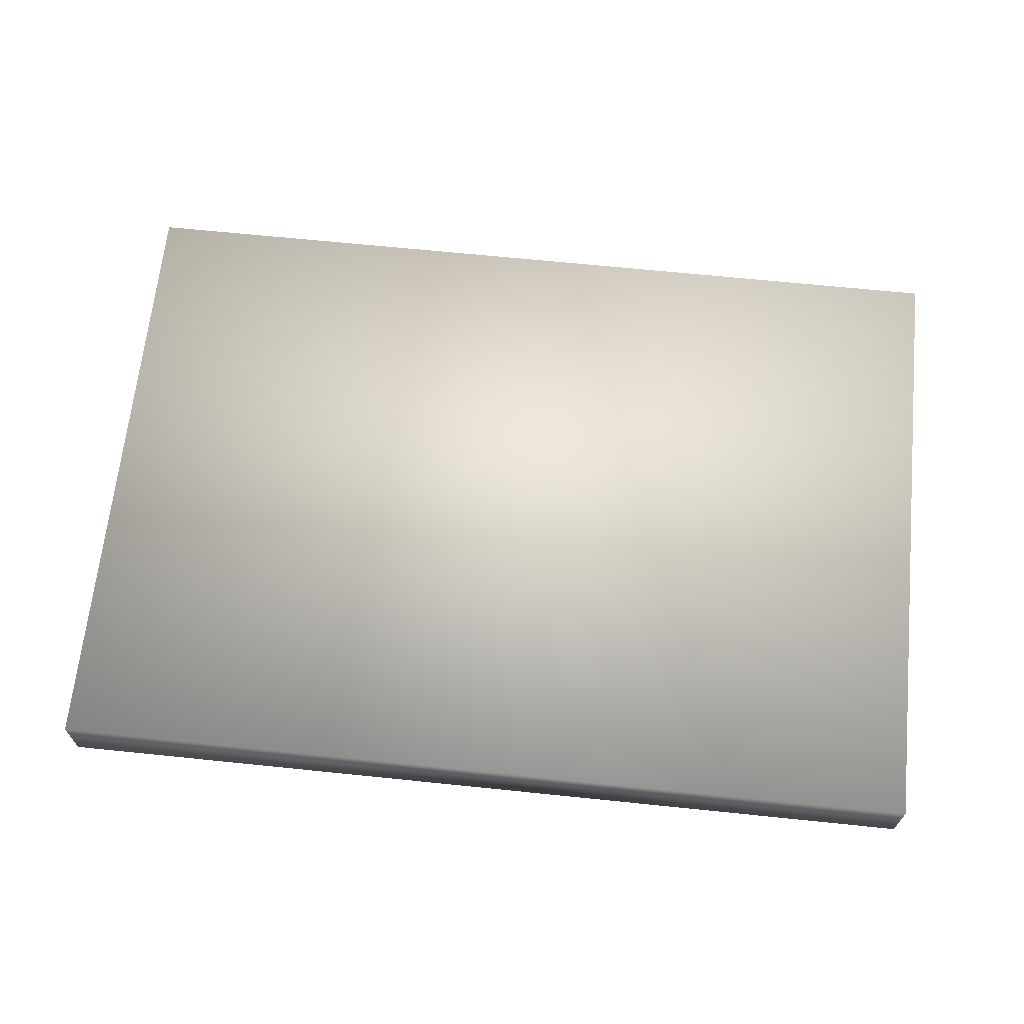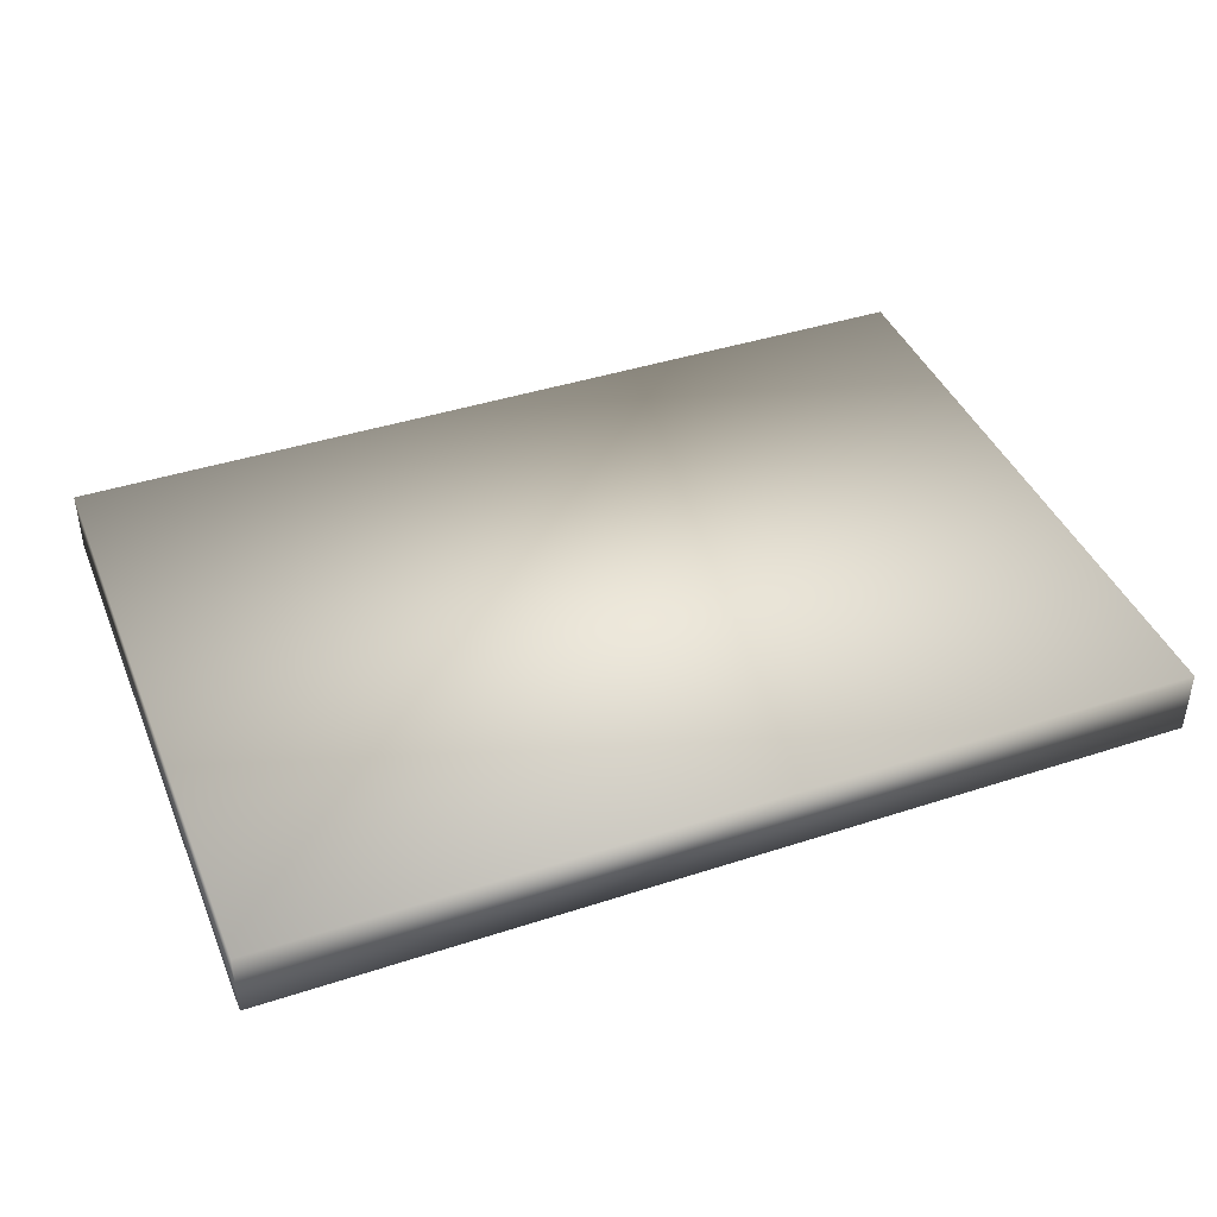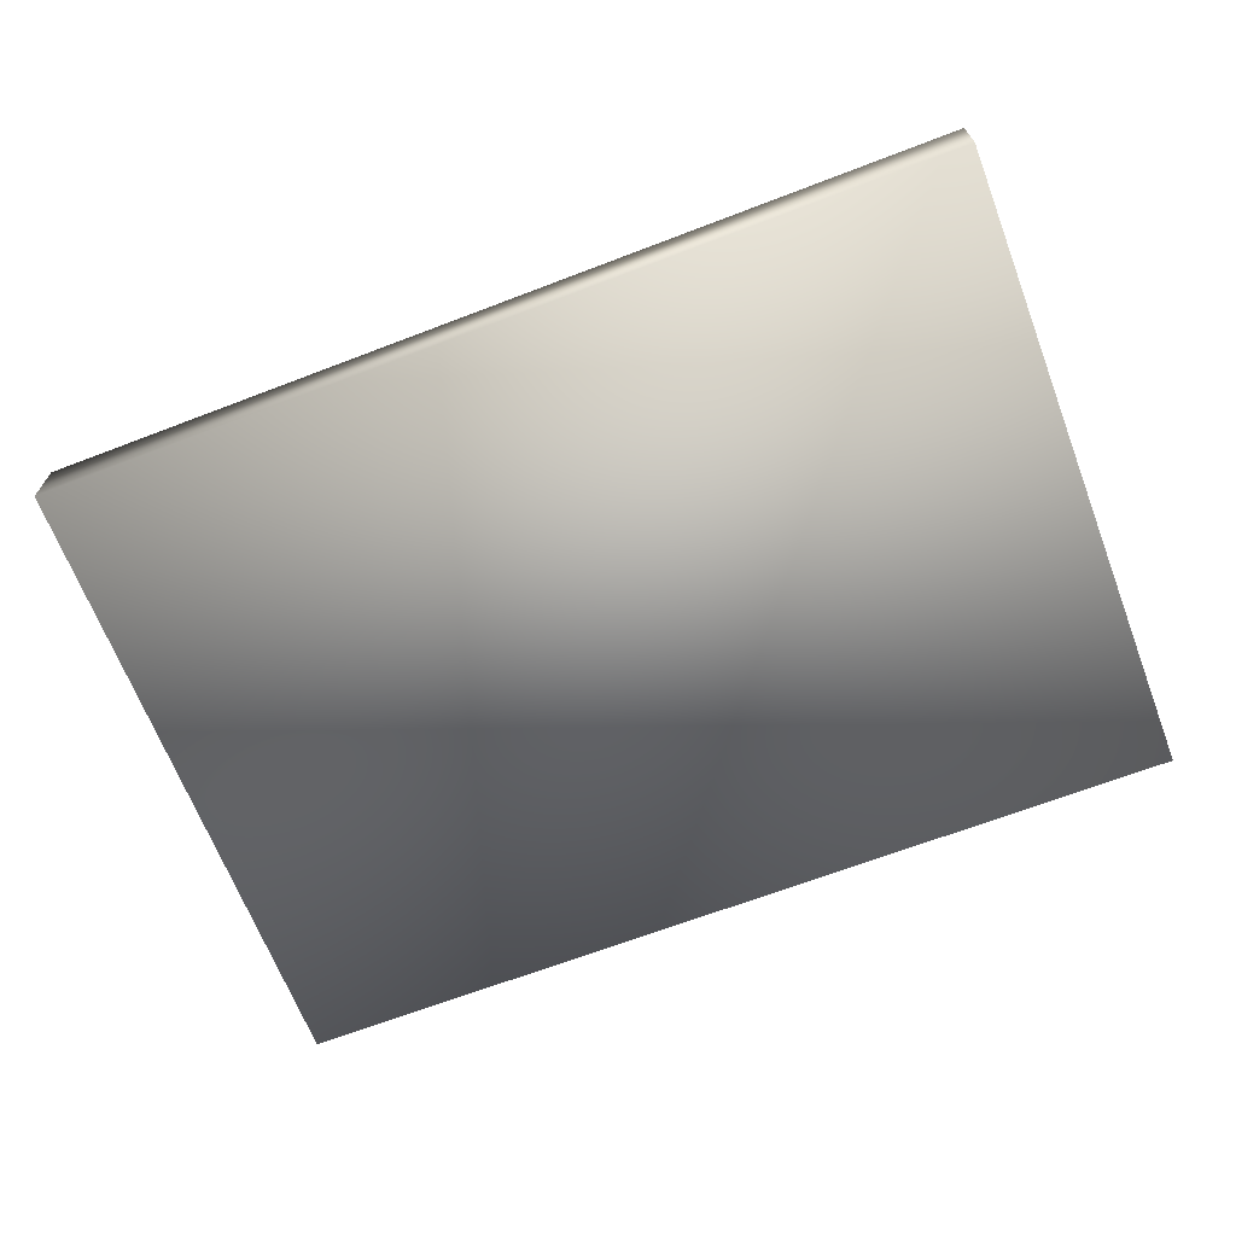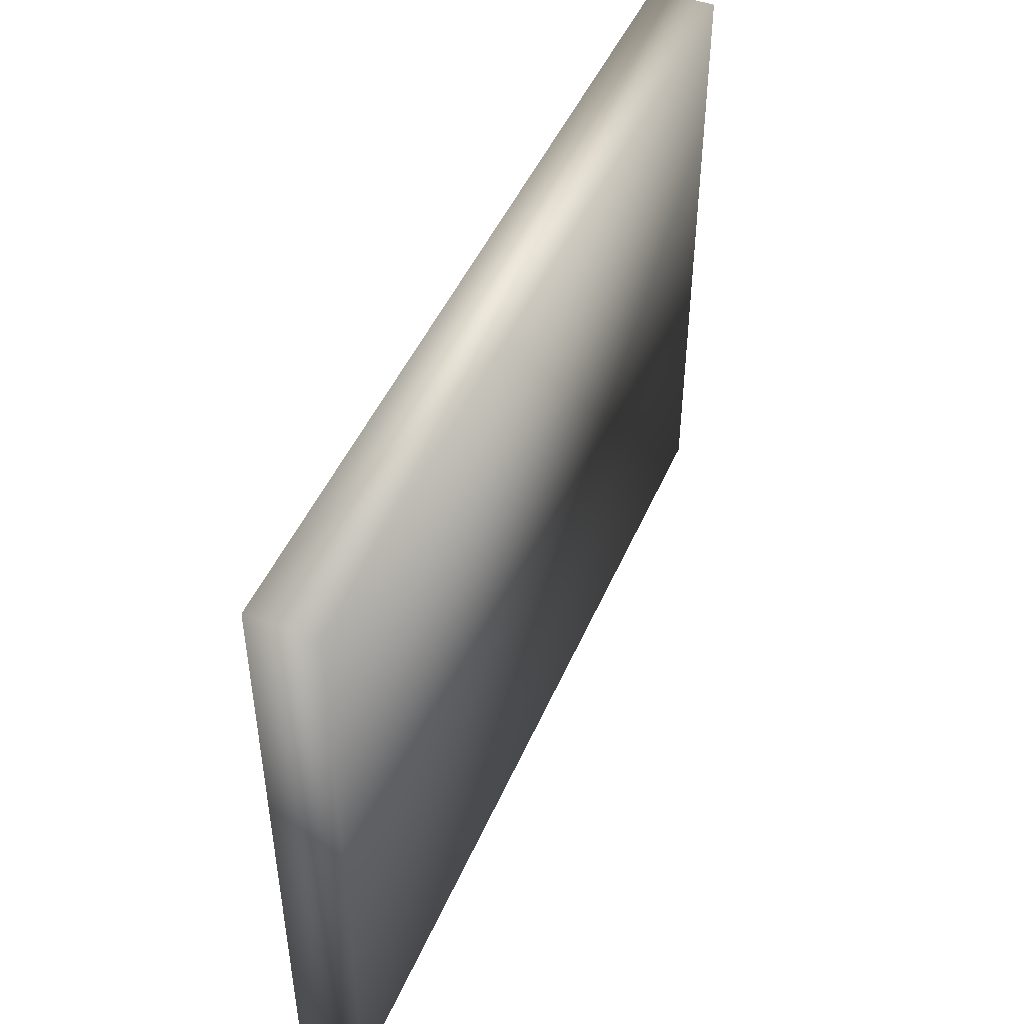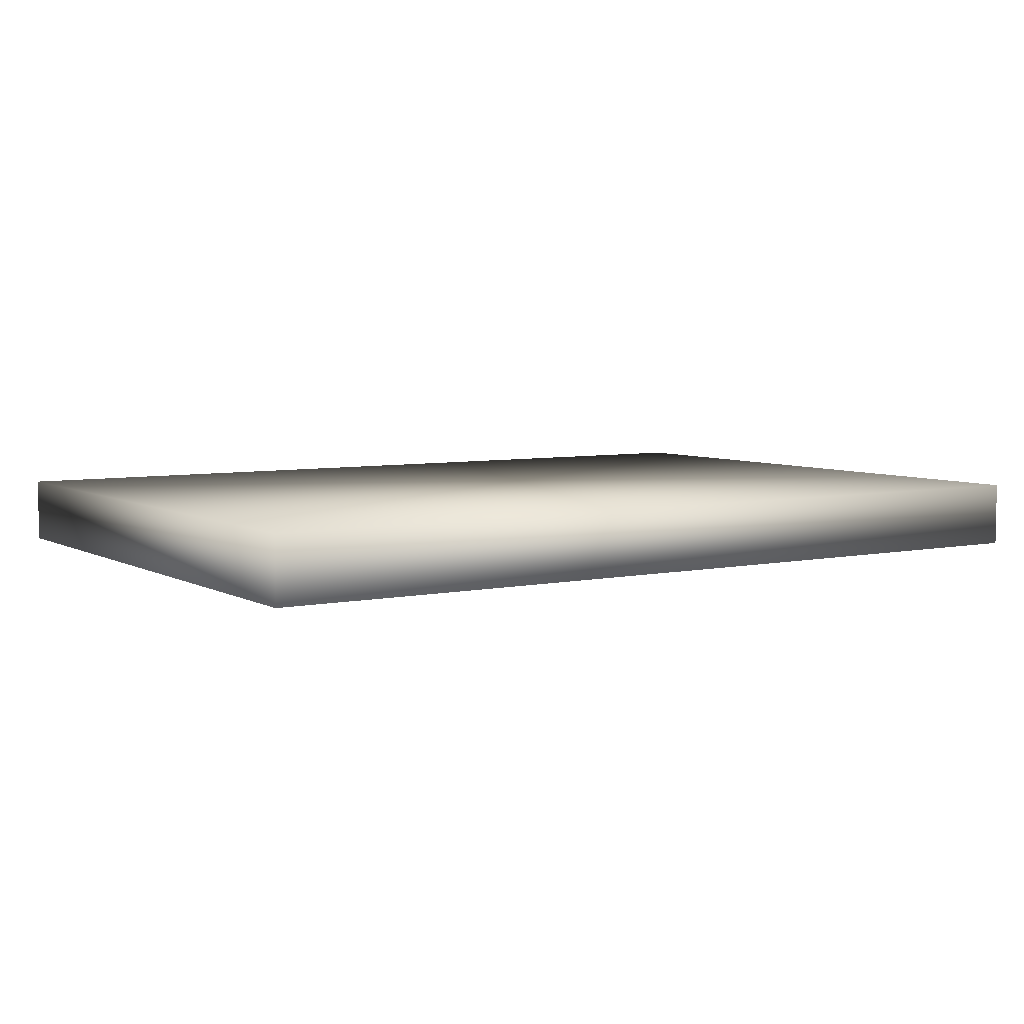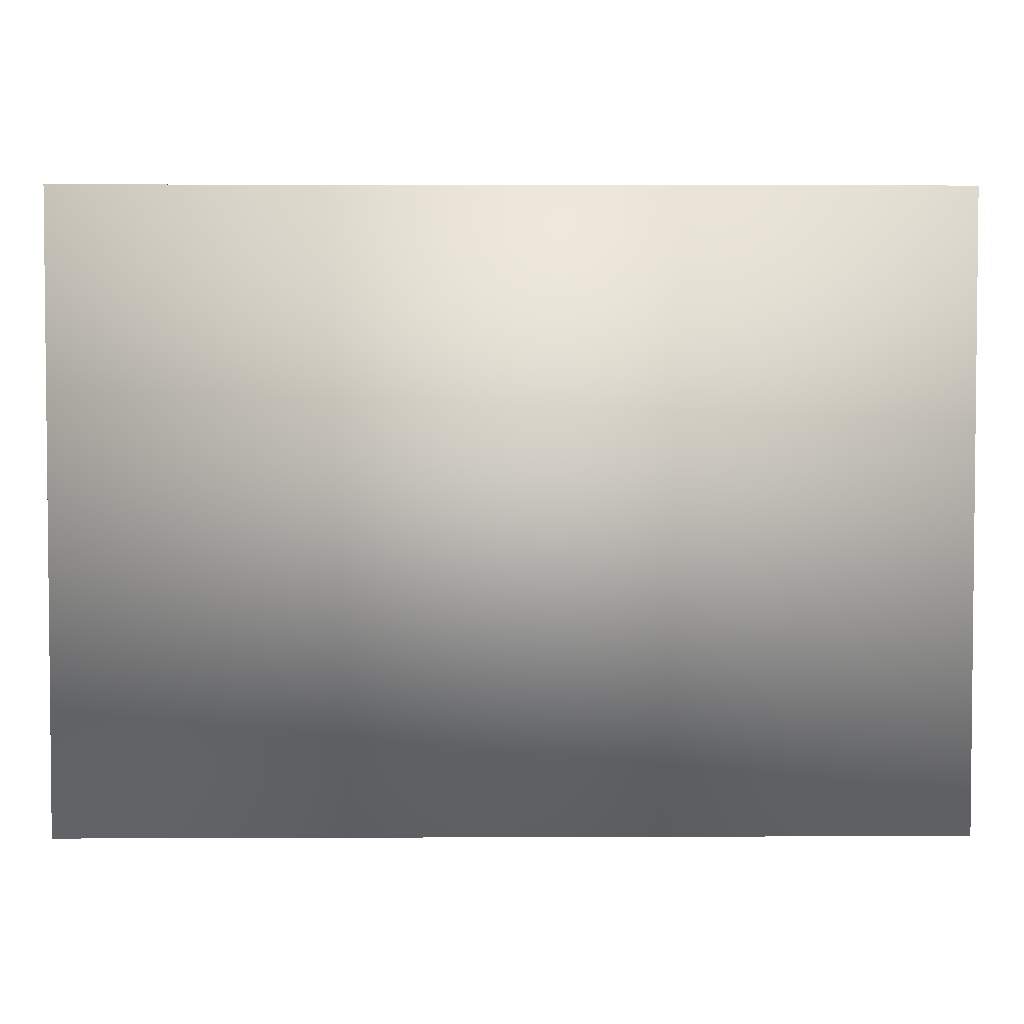
<metadata>
{"format":"obj","ext":"obj","renderer":"f3d","projection":"perspective","resolution":1024,"background":"white","views":[{"elev":66.4,"azim":5.9,"up":"+Y"},{"elev":41.6,"azim":158.5,"up":"+Y"},{"elev":-67.0,"azim":21.0,"up":"+Y"},{"elev":46.8,"azim":112.6,"up":"+Z"},{"elev":5.8,"azim":147.3,"up":"+Y"},{"elev":3.4,"azim":-0.8,"up":"+Z"}]}
</metadata>
<code>
v -0.2599 -0.2138 0.06912
v -0.2599 -0.2138 0.3141
v 0.08764 -0.2138 0.3141
v 0.08764 -0.2138 0.06912
v -0.2599 -0.1883 0.06912
v 0.08764 -0.1883 0.06912
v 0.08764 -0.1883 0.3141
v -0.2599 -0.1883 0.3141
f 1 2 3
f 3 4 1
f 5 6 7
f 7 8 5
f 2 1 5
f 5 8 2
f 1 4 6
f 6 5 1
f 4 3 7
f 7 6 4
f 3 2 8
f 8 7 3

</code>
